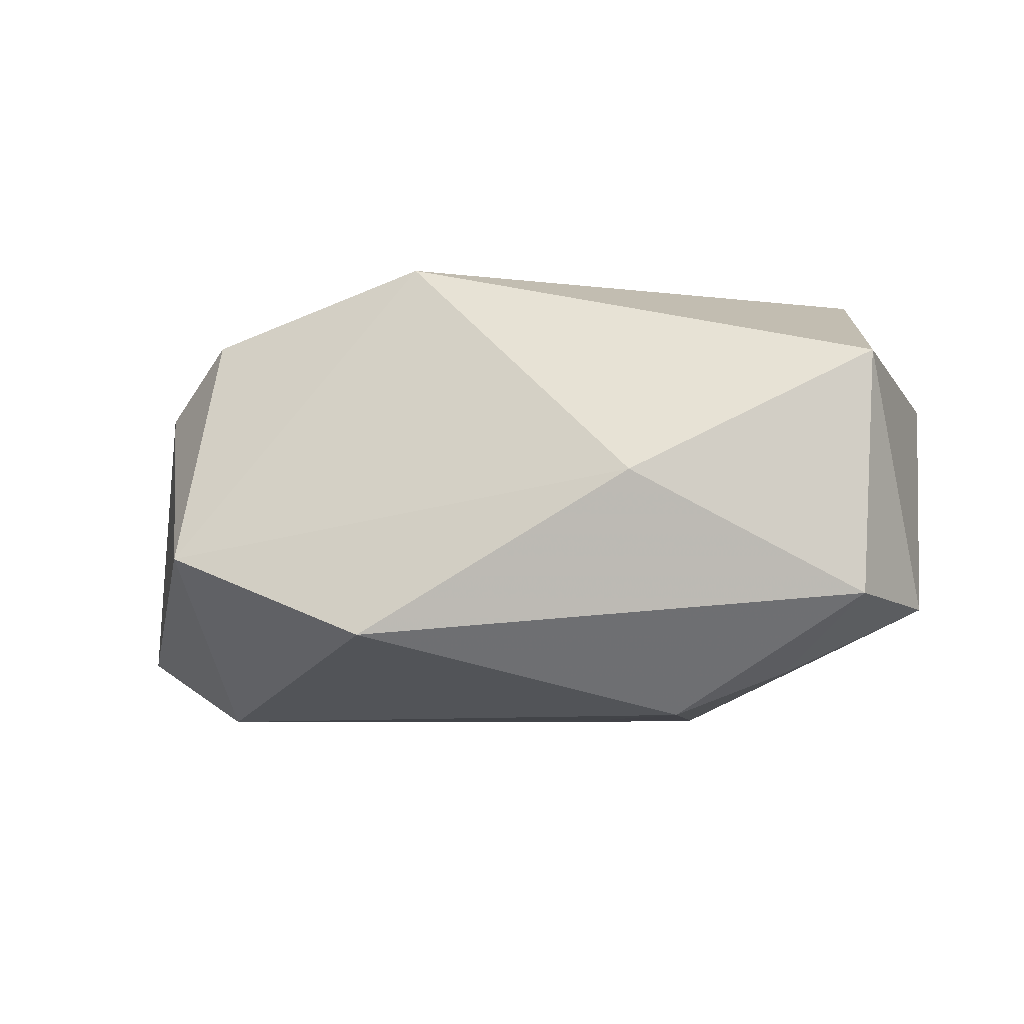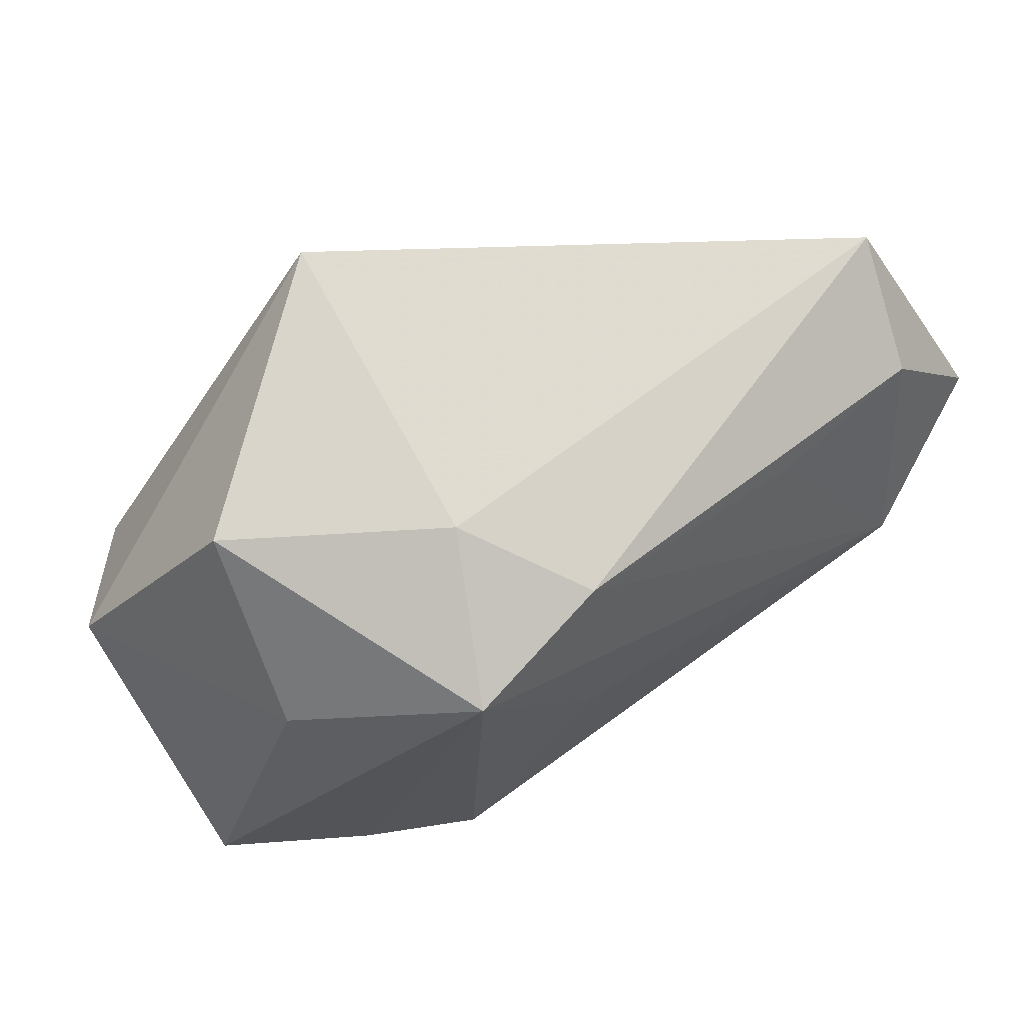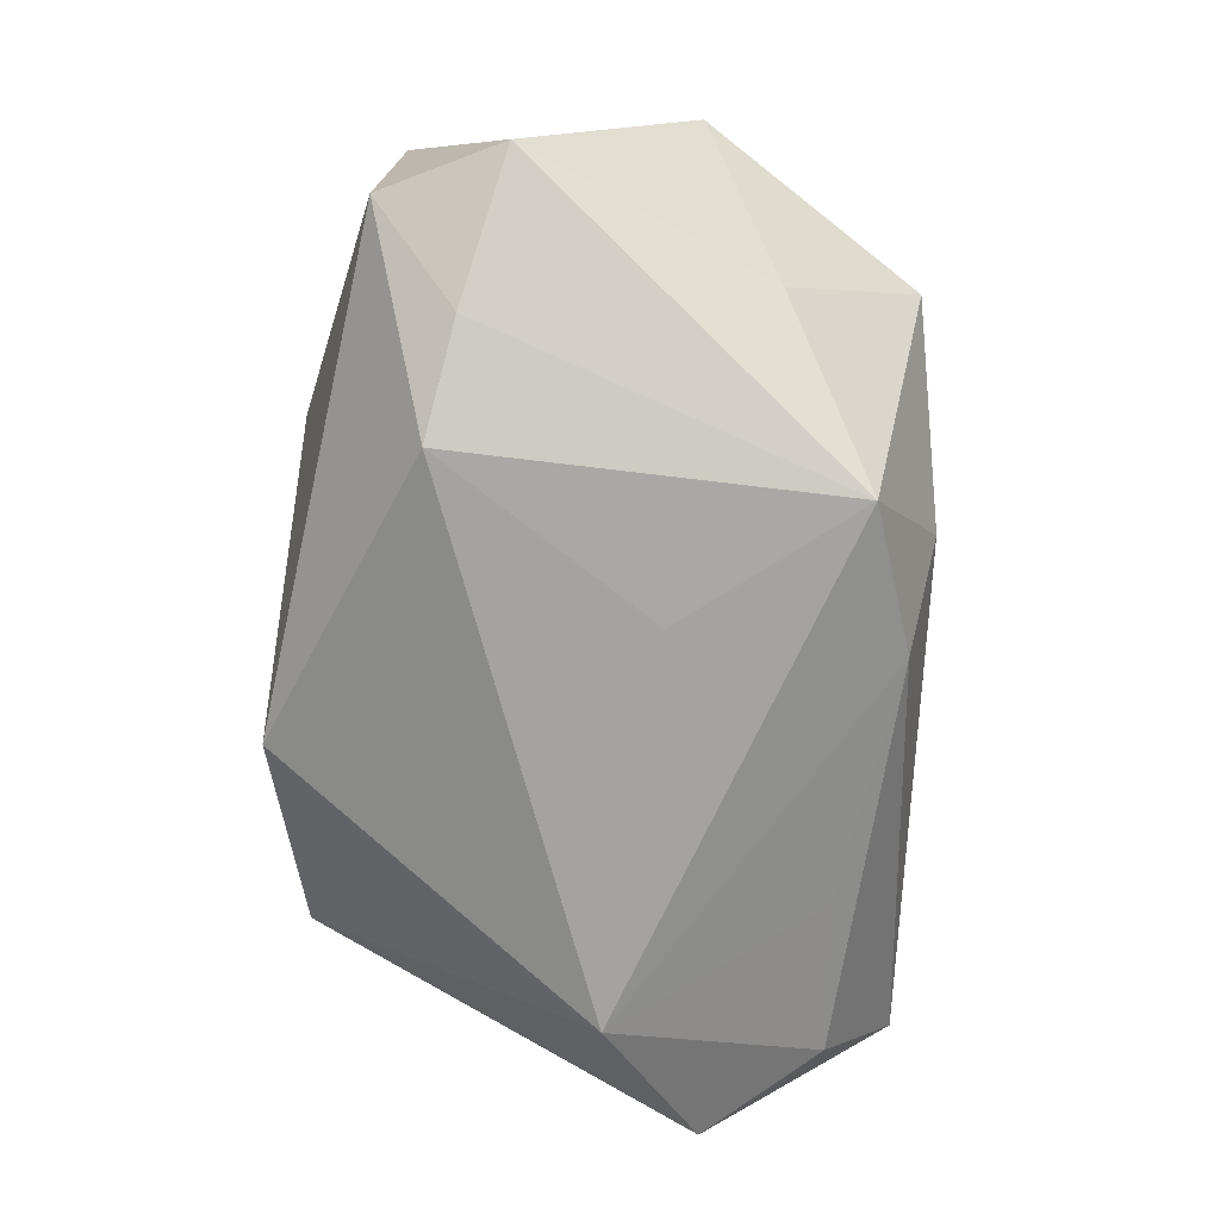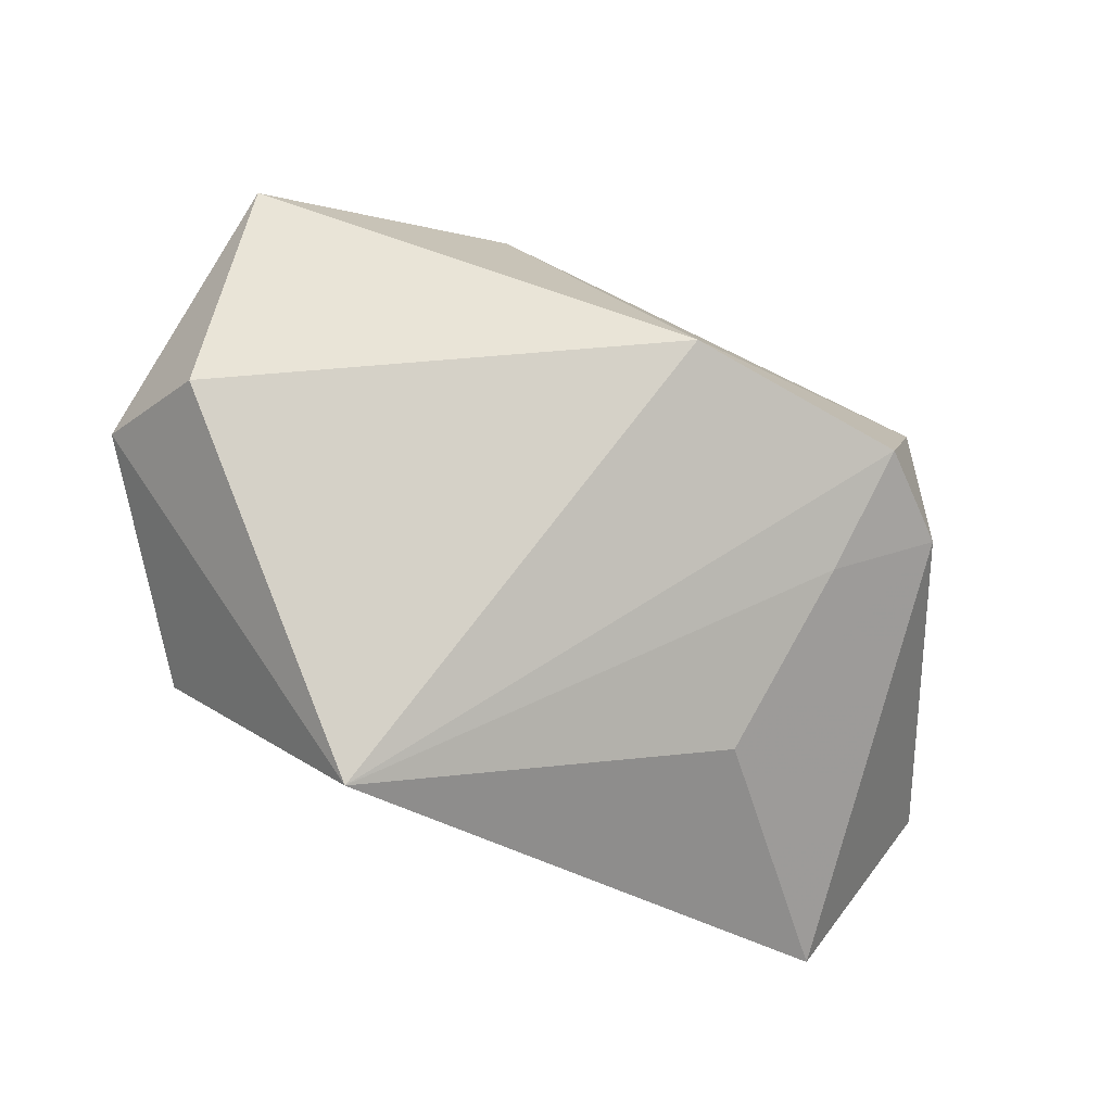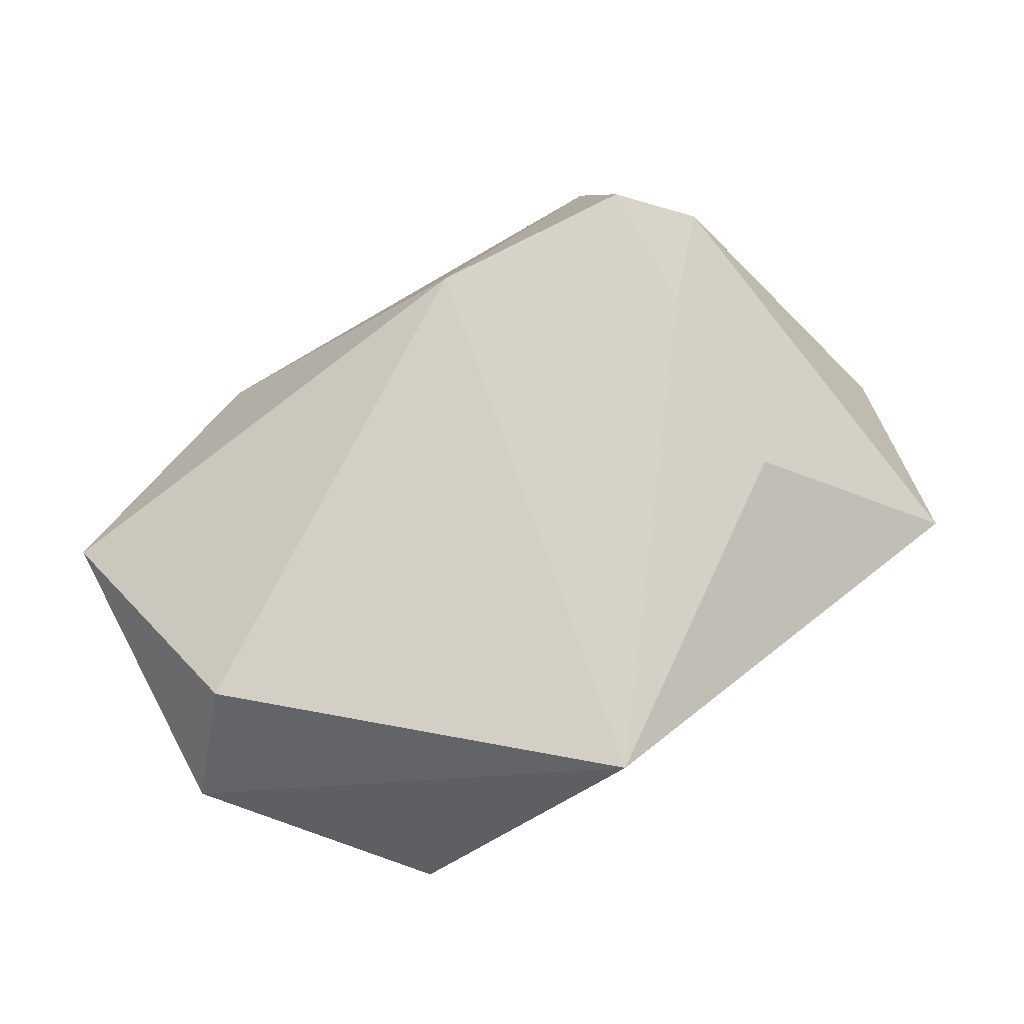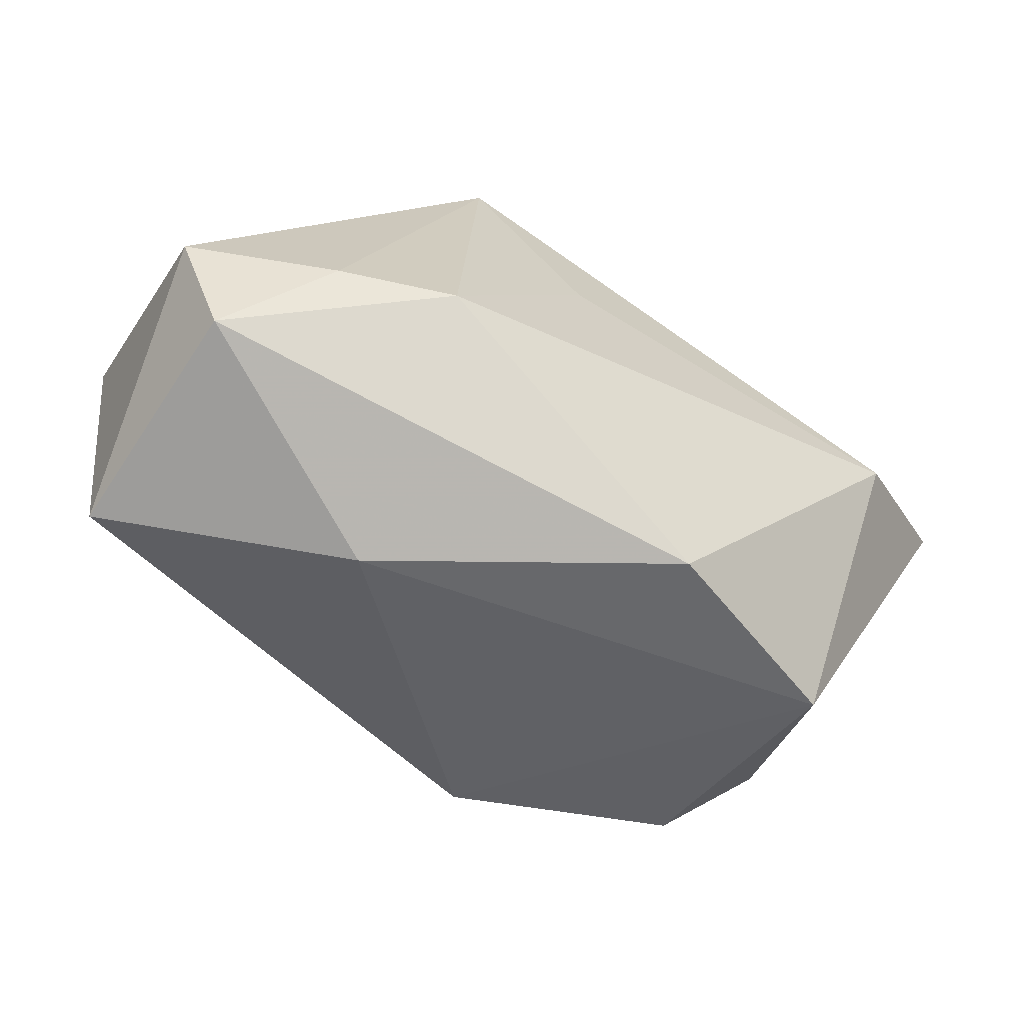
<metadata>
{"format":"obj","ext":"obj","renderer":"f3d","projection":"perspective","resolution":1024,"background":"white","views":[{"elev":-5.0,"azim":8.8,"up":"+Z"},{"elev":65.9,"azim":147.2,"up":"+Y"},{"elev":-73.1,"azim":85.3,"up":"+Z"},{"elev":80.0,"azim":-160.4,"up":"+Z"},{"elev":79.8,"azim":141.9,"up":"+Z"},{"elev":-68.0,"azim":149.1,"up":"+Y"}]}
</metadata>
<code>
v -0.02935 -0.01798 0.01635
v 0.003459 0.003357 -0.02181
v -0.03604 -0.01251 0.009661
v 0.001772 0.0238 -0.01892
v -0.01241 -0.02975 -0.01315
v -0.008903 -0.0199 0.02343
v 0.0359 -0.02219 0.01395
v -0.0277 -0.005748 0.01494
v 0.02697 -0.01534 -0.0167
v -0.0329 0.001162 -0.02181
v 0.00947 0.02655 -0.007968
v 0.01325 -0.02896 0.002208
v 0.03008 0.01112 -0.01022
v 0.04027 -0.01217 -0.01046
v -0.03869 0.02846 -0.004388
v 0.03483 -0.0234 -0.009252
v -0.03638 0.02122 -0.01503
v -0.04538 0.01083 -0.01551
v -0.03168 -0.02557 -0.005571
v -0.02142 0.02 -0.01729
v 0.03345 -0.001264 0.02182
v 0.0411 0.004228 0.01128
v 0.02822 0.02442 0.003637
v -0.02449 0.01283 0.0124
v 0.007078 0.02846 0.02318
v 0.01663 -0.01716 -0.02072
v 0.01552 0.01931 -0.02181
f 25 11 15
f 25 6 21
f 21 22 25
f 10 19 18
f 1 19 6
f 1 6 25
f 25 8 1
f 25 15 24
f 24 8 25
f 5 10 26
f 19 10 5
f 26 16 5
f 23 27 11
f 23 11 25
f 25 22 23
f 18 15 17
f 17 10 18
f 26 10 2
f 2 27 26
f 10 27 2
f 3 1 8
f 3 24 15
f 8 24 3
f 3 15 18
f 18 19 3
f 19 1 3
f 12 5 16
f 6 19 12
f 19 5 12
f 27 23 13
f 13 14 27
f 13 23 22
f 22 14 13
f 26 27 9
f 27 14 9
f 9 16 26
f 9 14 16
f 4 17 15
f 4 15 11
f 11 27 4
f 4 27 10
f 7 12 16
f 16 14 7
f 7 14 22
f 22 21 7
f 7 21 6
f 6 12 7
f 10 17 20
f 20 4 10
f 17 4 20

</code>
